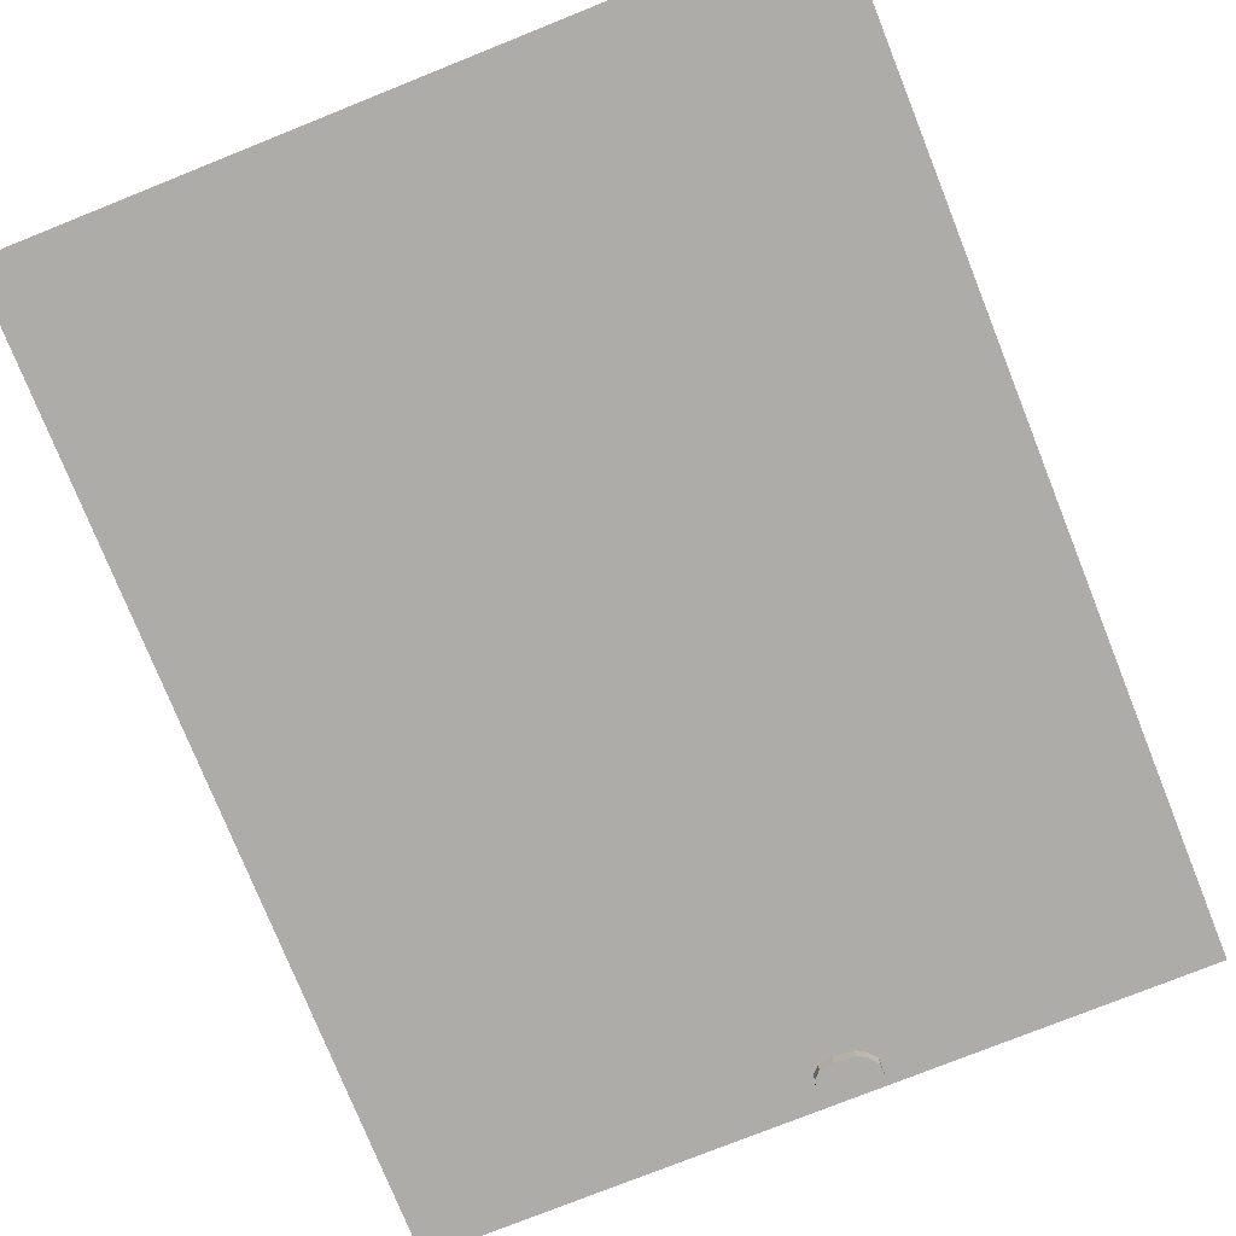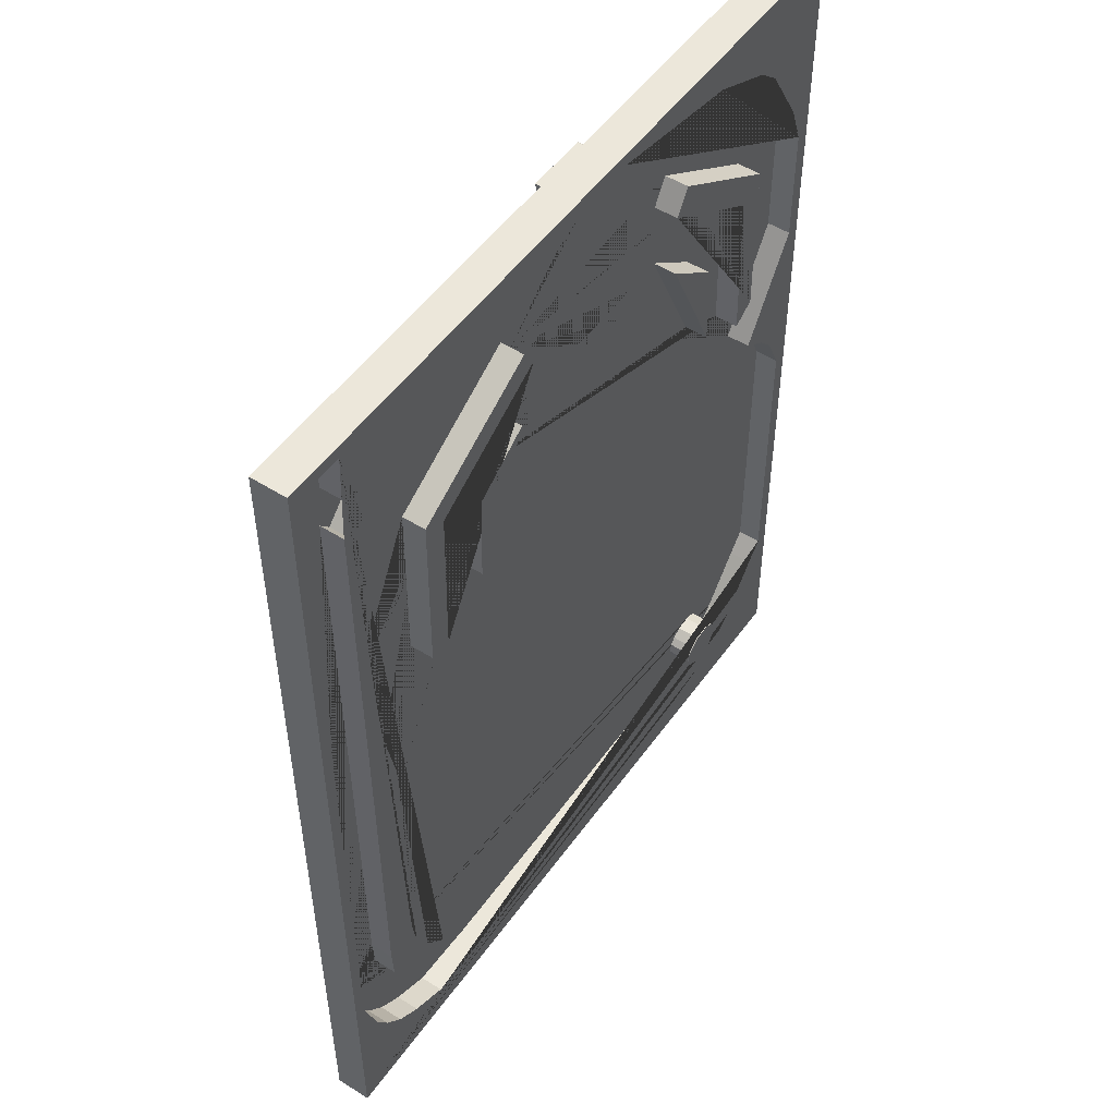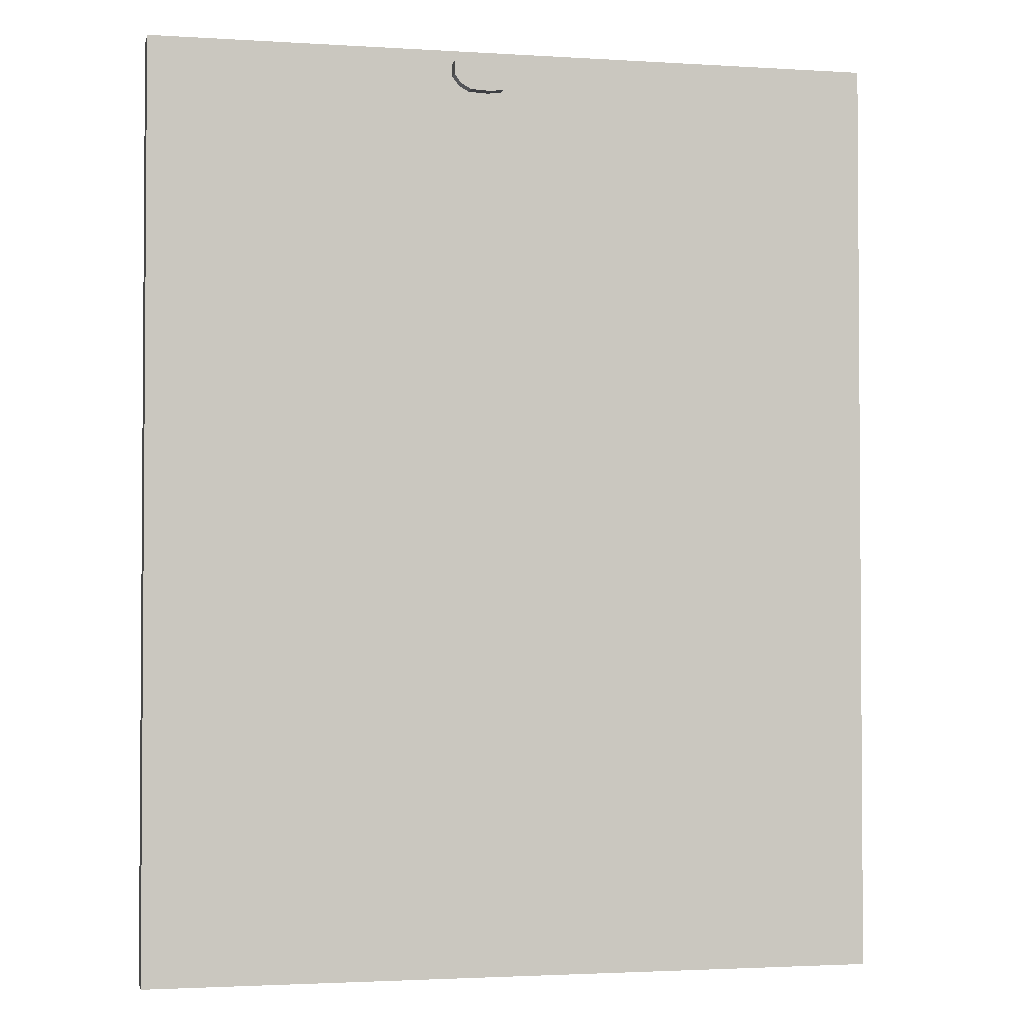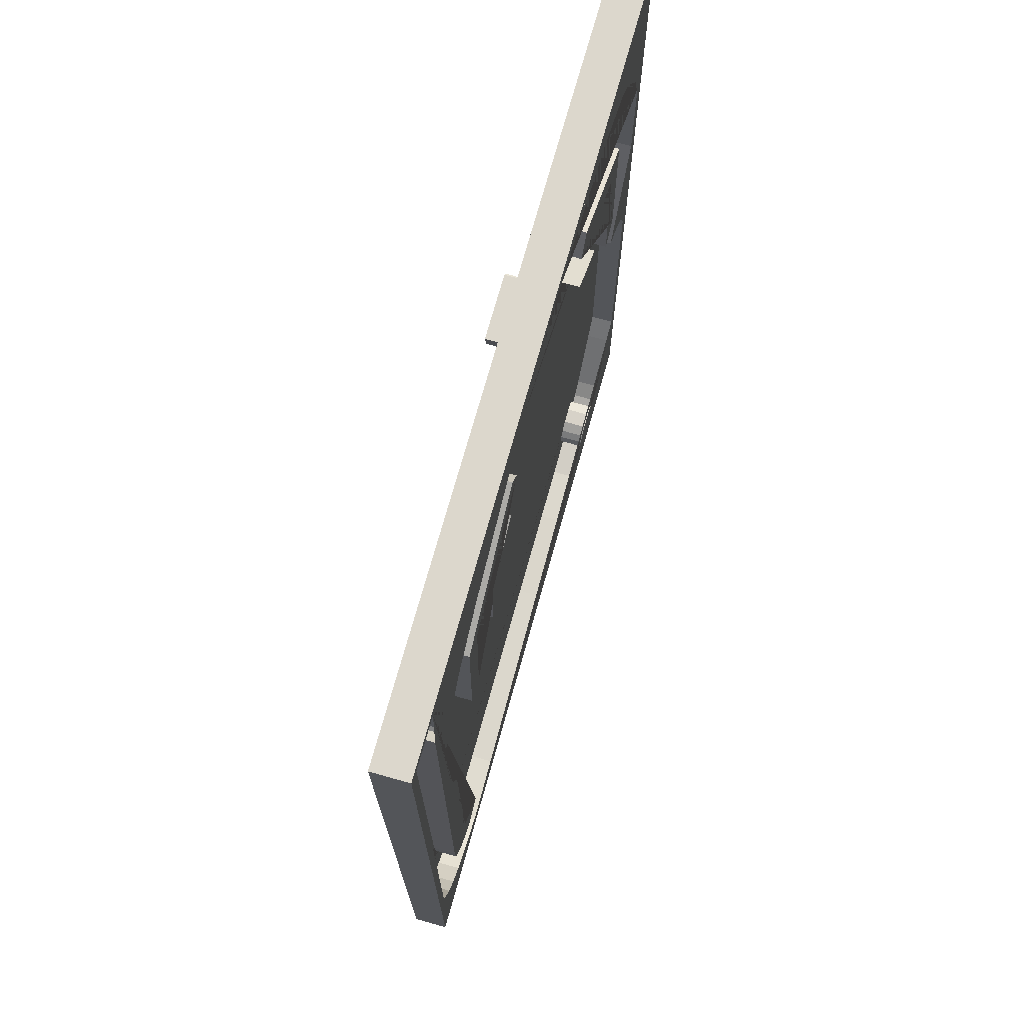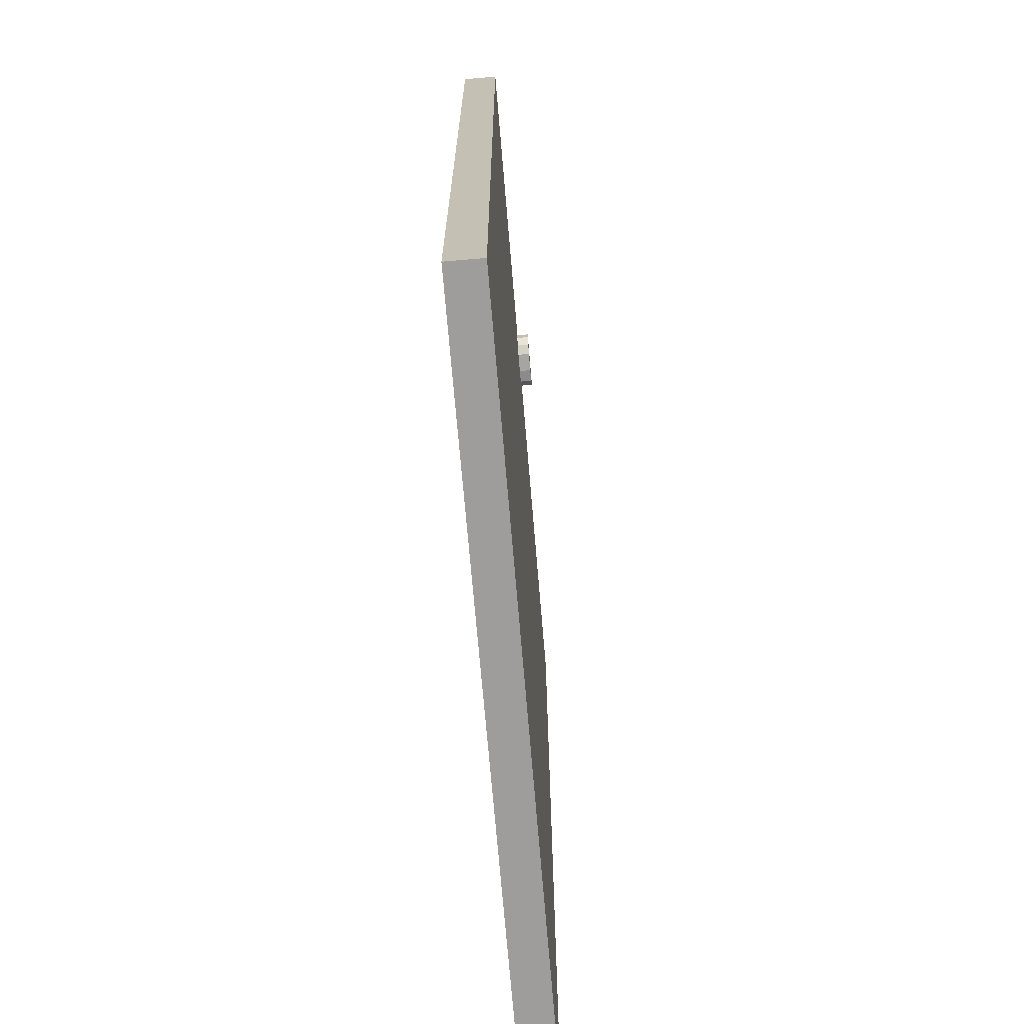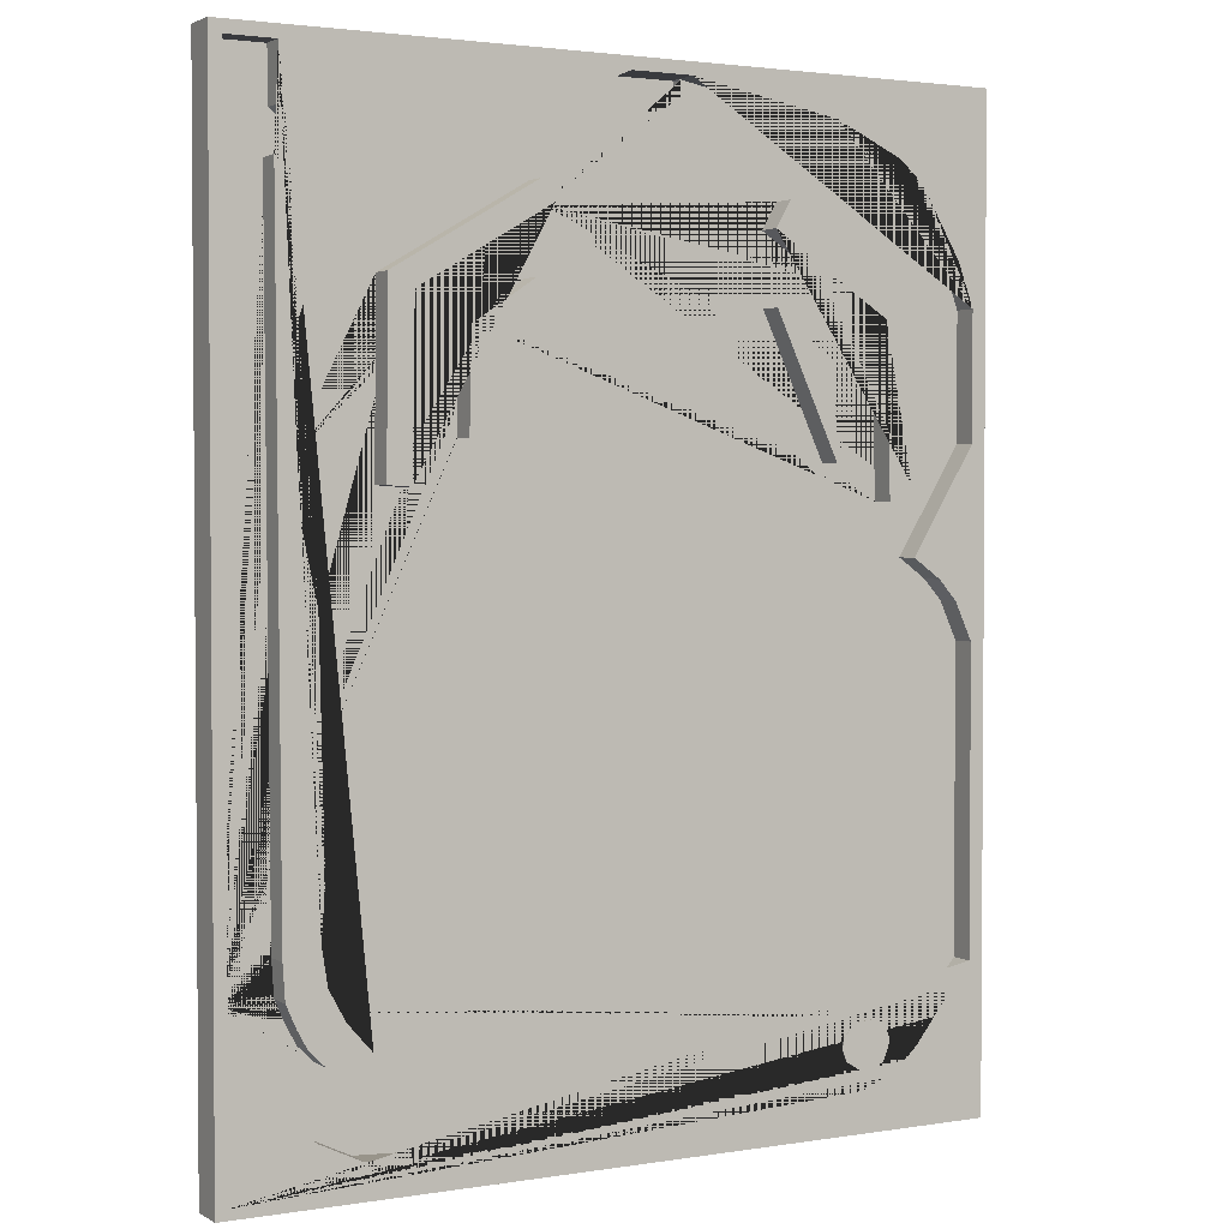
<metadata>
{"format":"obj","ext":"obj","renderer":"f3d","projection":"perspective","resolution":1024,"background":"white","views":[{"elev":-76.6,"azim":-158.2,"up":"+Y"},{"elev":51.4,"azim":124.5,"up":"+Z"},{"elev":-2.4,"azim":-12.4,"up":"+Z"},{"elev":72.9,"azim":105.7,"up":"+Z"},{"elev":-70.7,"azim":-85.2,"up":"+Z"},{"elev":2.4,"azim":150.7,"up":"+Z"}]}
</metadata>
<code>
o Cube
v 24.96 -0.3946 -31.43
v 24.96 -0.3946 31.43
v -24.96 -0.3946 31.43
v -24.96 -0.3946 -31.43
v 24.96 0.3946 -31.43
v 24.96 0.3946 31.43
v -24.96 0.3946 31.43
v -24.96 0.3946 -31.43
v 24.18 -0.3946 -31.43
v 24.18 -0.3946 31.43
v 24.18 0.3946 -31.43
v 24.18 0.3946 31.43
v -24.01 -0.3946 -31.43
v -24.01 -0.3946 31.43
v -24.01 0.3946 -31.43
v -24.01 0.3946 31.43
v 24.96 -0.3946 30.64
v -24.96 -0.3946 30.64
v 24.96 0.3946 30.64
v -24.96 0.3946 30.64
v 24.18 0.3946 30.64
v 24.18 -0.3946 30.64
v -24.01 -0.3946 30.64
v -24.96 -0.3946 -30.79
v -24.96 0.3946 -30.79
v 24.18 -0.3946 -30.79
v -24.01 -0.3946 -30.79
v 24.96 -0.3946 -30.79
v 24.96 0.3946 -30.79
v -0.217 0.3946 30.64
v 21.04 0.3946 30.64
v 20.99 0.3946 27.29
v 18.93 0.3946 25.47
v 20.58 0.3946 23.77
v 21.31 0.3946 24.62
v 21.07 0.3946 -17.96
v 20.92 0.3946 -20.21
v 20.28 0.3946 -21.65
v 19.62 0.3946 -22.86
v 18.62 0.3946 -23.84
v 17.48 0.3946 -24.45
v 15.81 0.3946 -23.36
v 17.41 0.3946 -21.54
v 18.45 0.3946 -19.62
v 18.83 0.3946 -17.27
v 18.6 0.3946 -13.81
v 18.92 0.3946 0.6531
v 19.85 0.3946 5.076
v 20.07 0.3946 8.488
v 20.03 0.3946 12.56
v 19.93 0.3946 16.23
v 18.56 0.3946 19.8
v 16.94 0.3946 22.33
v 13.03 0.3946 24.89
v 24.18 0.3946 -20.32
v -24.01 0.3946 -21.63
v 23.09 0.3946 -23.58
v 22.14 0.3946 -25.18
v 20.85 0.3946 -26.67
v 19.09 0.3946 -27.93
v 16.45 0.3946 -29.2
v 11.66 0.3946 -29.48
v -2.443 0.3946 -29.4
v -9.012 0.3946 -29.3
v -12.96 0.3946 -29.32
v -16.22 0.3945 -28.82
v -17.71 0.3945 -28.19
v -19.18 0.3945 -27.32
v -20.1 0.3946 -26.45
v -21.4 0.3946 -24.84
v -22.87 0.3946 -23
v -24.01 0.3946 -2.088
v -24.01 0.3946 9.925
v -22.84 0.3946 0.4093
v -21.65 0.3946 1.74
v -19.78 0.3946 3.058
v -24.01 0.3946 18.09
v -4.22 0.3946 30.64
v -22.95 0.3946 20.9
v -21.34 0.3946 23.58
v -20.28 0.3946 25.36
v -18.65 0.3946 26.78
v -14.18 0.3946 28.84
v 14.92 0.3945 7.328
v 14.81 0.3946 18.83
v 5.481 0.3946 24.31
v 4.611 0.3946 23.03
v 13.22 0.3946 17.95
v 13.39 0.3945 7.23
v -17.98 0.3946 6.44
v -17.66 0.3946 17.25
v -9.889 0.3945 22.27
v -10.89 0.3946 23.99
v -19.41 0.3946 18.51
v -19.54 0.3946 7.418
v -14.19 0.3946 8.679
v -13.94 0.3946 14.61
v -9.991 0.3946 17.7
v 6.234 0.3946 17.87
v 7.215 0.3946 17.88
v 9.95 0.3946 9.925
v 9.807 0.3946 16.15
v 5.781 0.3946 18.84
v 24.96 1.967 30.64
v 24.96 1.967 31.43
v -24.01 1.967 -31.43
v -24.96 1.967 -31.43
v -24.01 1.967 31.43
v -24.96 1.967 31.43
v -24.96 1.967 -30.79
v 24.96 1.967 -31.43
v 24.18 1.967 -31.43
v 24.18 1.967 31.43
v 24.18 1.967 30.64
v -24.01 1.967 30.64
v 24.96 1.967 -30.79
v -24.96 1.967 30.64
v 24.18 1.967 -20.32
v -24.01 1.967 18.09
v 21.04 1.967 30.64
v 24.18 1.967 -30.79
v -24.01 1.967 -30.79
v -4.22 1.967 30.64
v -0.217 1.967 30.64
v 20.99 1.967 27.29
v 18.93 1.967 25.47
v 20.58 1.967 23.77
v 21.31 1.967 24.62
v 21.07 1.967 -17.96
v 20.92 1.967 -20.21
v 20.28 1.967 -21.65
v 19.62 1.967 -22.86
v 18.62 1.967 -23.84
v 17.48 1.967 -24.45
v 15.81 1.967 -23.36
v 17.41 1.967 -21.54
v 18.45 1.967 -19.62
v 18.83 1.967 -17.27
v 18.6 1.967 -13.81
v 18.92 1.967 0.6531
v 19.85 1.967 5.076
v 20.07 1.967 8.488
v 20.03 1.967 12.56
v 19.93 1.967 16.23
v 18.56 1.967 19.8
v 16.94 1.967 22.33
v 13.03 1.967 24.89
v -24.01 1.967 -21.63
v 23.09 1.967 -23.58
v 22.14 1.967 -25.18
v 20.85 1.967 -26.67
v 19.09 1.967 -27.93
v 16.45 1.967 -29.2
v 11.66 1.967 -29.48
v -2.443 1.967 -29.4
v -9.012 1.967 -29.3
v -12.96 1.967 -29.32
v -16.22 1.967 -28.82
v -17.71 1.967 -28.19
v -19.18 1.967 -27.32
v -20.1 1.967 -26.45
v -21.4 1.967 -24.84
v -22.87 1.967 -23
v -24.01 1.967 -2.088
v -24.01 1.967 9.925
v -22.84 1.967 0.4093
v -21.65 1.967 1.74
v -19.78 1.967 3.058
v -22.95 1.967 20.9
v -21.34 1.967 23.58
v -20.28 1.967 25.36
v -18.65 1.967 26.78
v -14.18 1.967 28.84
v 14.92 1.967 7.328
v 14.81 1.967 18.83
v 5.481 1.967 24.31
v 4.611 1.967 23.03
v 13.22 1.967 17.95
v 13.39 1.967 7.23
v -17.98 1.967 6.44
v -17.66 1.967 17.25
v -9.889 1.967 22.27
v -10.89 1.967 23.99
v -19.41 1.967 18.51
v -19.54 1.967 7.418
v -14.19 1.967 8.679
v -13.94 1.967 14.61
v -9.991 1.967 17.7
v 6.234 1.967 17.87
v 7.215 1.967 17.88
v 9.95 1.967 9.925
v 9.807 1.967 16.15
v 5.781 1.967 18.84
v -1.881 0.3946 28.62
v -4.335 0.3946 30.57
v -4.335 0.3946 30.62
v -0.9672 0.3946 28.73
v -0.4851 0.3946 29.22
v -0.3532 0.3946 29.94
v -4.344 0.3946 29.67
v -3.89 0.3946 29.07
v -3.211 0.3946 28.69
v -4.22 0.3946 30.64
v -0.217 0.3946 30.64
v -1.881 0.3946 28.62
v -4.335 0.3946 30.57
v -0.9672 0.3946 28.73
v -0.4851 0.3946 29.22
v -0.3532 0.3946 29.94
v -4.344 0.3946 29.67
v -3.89 0.3946 29.07
v -3.211 0.3946 28.69
v -4.22 0.3946 30.64
v -0.217 0.3946 30.64
v -1.881 0.3946 28.62
v -4.335 0.3946 30.57
v -0.9672 0.3946 28.73
v -0.4851 0.3946 29.22
v -0.3532 0.3946 29.94
v -4.344 0.3946 29.67
v -3.89 0.3946 29.07
v -3.211 0.3946 28.69
v -4.22 -1.233 30.64
v -0.217 -1.233 30.64
v -1.881 -1.233 28.62
v -4.335 -1.233 30.57
v -0.9672 -1.233 28.73
v -0.4851 -1.233 29.22
v -0.3532 -1.233 29.94
v -4.344 -1.233 29.67
v -3.89 -1.233 29.07
v -3.211 -1.233 28.69
v -17.61 0.3945 -27.22
v -16.68 0.3945 -27.65
v -15.92 0.3946 -27.56
v -14.98 0.3946 -26.97
v -14.66 0.3946 -26.22
v -14.77 0.3946 -25.52
v -15.16 0.3946 -25.08
v -15.8 0.3946 -24.63
v -16.85 0.3946 -24.56
v -17.67 0.3946 -24.83
v -18.1 0.3946 -25.97
v -17.61 2.024 -27.22
v -16.68 2.024 -27.65
v -15.92 2.024 -27.56
v -14.98 2.024 -26.97
v -14.66 2.024 -26.22
v -14.77 2.024 -25.52
v -15.16 2.024 -25.08
v -15.8 2.024 -24.63
v -16.85 2.024 -24.56
v -17.67 2.024 -24.83
v -18.1 2.024 -25.97
f 248 247 246 245 244 254 253 252 251 250 249
f 234 233 244 245
f 241 240 251 252
f 238 237 248 249
f 235 234 245 246
f 242 241 252 253
f 239 238 249 250
f 236 235 246 247
f 243 242 253 254
f 240 239 250 251
f 237 236 247 248
f 233 243 254 244
f 55 57 58 59 237 238 239 240 241 242 243 69 70 71 56 72 74 75 76 95 90 96 98 99 101 102 100 88 89 84 49 48 47 46 45 44 43 42 41 40 39 38 37 36 35 34 33 32 31 21
f 49 84 85 86 87 194 197 198 199 30 54 53 52 51 50
f 87 92 93 94 95 76 73 77 195 200 201 202 194
f 88 100 103 99 98 97 96 90 91 92 87
f 196 195 77 79 80 81 82 83
f 69 243 233 234 235 236 237 59 60 61 62 63 64 65 66 67 68
f 23 14 3 18
f 21 31 120 114
f 17 19 6 2
f 14 16 7 3
f 24 25 8 4
f 15 13 4 8
f 5 1 9 11
f 2 6 12 10
f 32 33 126 125
f 17 2 10 22
f 11 9 13 15
f 10 12 16 14
f 58 57 149 150
f 22 10 14 23
f 26 22 23 27
f 82 81 171 172
f 28 17 22 26
f 7 16 108 109
f 3 7 20 18
f 28 29 19 17
f 31 32 125 120
f 27 23 18 24
f 13 27 24 4
f 57 55 118 149
f 1 5 29 28
f 81 80 170 171
f 1 28 26 9
f 15 8 107 106
f 9 26 27 13
f 18 20 25 24
f 115 117 109 108
f 80 79 169 170
f 6 19 104 105
f 78 195 196
f 30 78 124
f 79 77 119 169
f 54 30 124 147
f 98 96 186 188
f 55 21 114 118
f 53 54 147 146
f 104 114 113 105
f 114 120 124 123 115 108 113
f 121 122 148 163 162 161 160 159 158 157 156 155 154 153 152 151 150 149 118
f 116 121 118 114 104
f 122 110 117 115 119 165 164 148
f 106 107 110 122
f 111 112 121 116
f 112 106 122 121
f 120 125 126 127 128 129 130 131 132 133 134 135 136 137 138 139 140 141 142 143 144 145 146 147 124
f 165 168 167 166 164
f 119 115 123 173 172 171 170 169
f 177 176 175 174 179 178
f 185 184 183 182 181 180
f 186 187 188
f 190 192 191 189
f 189 193 190
f 102 101 191 192
f 8 25 110 107
f 83 82 172 173
f 59 58 150 151
f 33 34 127 126
f 100 102 192 190
f 78 196 123
f 60 59 151 152
f 34 35 128 127
f 101 99 189 191
f 61 60 152 153
f 35 36 129 128
f 103 100 190 193
f 5 11 112 111
f 85 84 174 175
f 62 61 153 154
f 36 37 130 129
f 99 103 193 189
f 12 6 105 113
f 86 85 175 176
f 63 62 154 155
f 37 38 131 130
f 87 86 176 177
f 64 63 155 156
f 38 39 132 131
f 88 87 177 178
f 65 64 156 157
f 39 40 133 132
f 89 88 178 179
f 66 65 157 158
f 40 41 134 133
f 25 20 117 110
f 84 89 179 174
f 67 66 158 159
f 41 42 135 134
f 68 67 159 160
f 42 43 136 135
f 69 68 160 161
f 43 44 137 136
f 11 15 106 112
f 91 90 180 181
f 70 69 161 162
f 44 45 138 137
f 29 5 111 116
f 16 12 113 108
f 92 91 181 182
f 71 70 162 163
f 45 46 139 138
f 93 92 182 183
f 56 71 163 148
f 46 47 140 139
f 94 93 183 184
f 72 56 148 164
f 47 48 141 140
f 95 94 184 185
f 48 49 142 141
f 90 95 185 180
f 74 72 164 166
f 49 50 143 142
f 75 74 166 167
f 50 51 144 143
f 76 75 167 168
f 51 52 145 144
f 19 29 116 104
f 96 97 187 186
f 73 76 168 165
f 52 53 146 145
f 20 7 109 117
f 97 98 188 187
f 77 73 165 119
f 209 208 218 219
f 123 196 83 173
f 194 202 212 205
f 198 197 207 208
f 124 78 123
f 211 210 220 221
f 200 195 206 210
f 199 198 208 209
f 201 200 210 211
f 30 199 209 204
f 197 194 205 207
f 78 30 204 203
f 202 201 211 212
f 195 78 203 206
f 216 213 223 226
f 219 218 228 229
f 206 203 213 216
f 212 211 221 222
f 204 209 219 214
f 207 205 215 217
f 205 212 222 215
f 203 204 214 213
f 210 206 216 220
f 208 207 217 218
f 224 229 228 227 225 223
f 225 232 231 230 226 223
f 222 221 231 232
f 214 219 229 224
f 217 215 225 227
f 215 222 232 225
f 213 214 224 223
f 220 216 226 230
f 218 217 227 228
f 221 220 230 231

</code>
